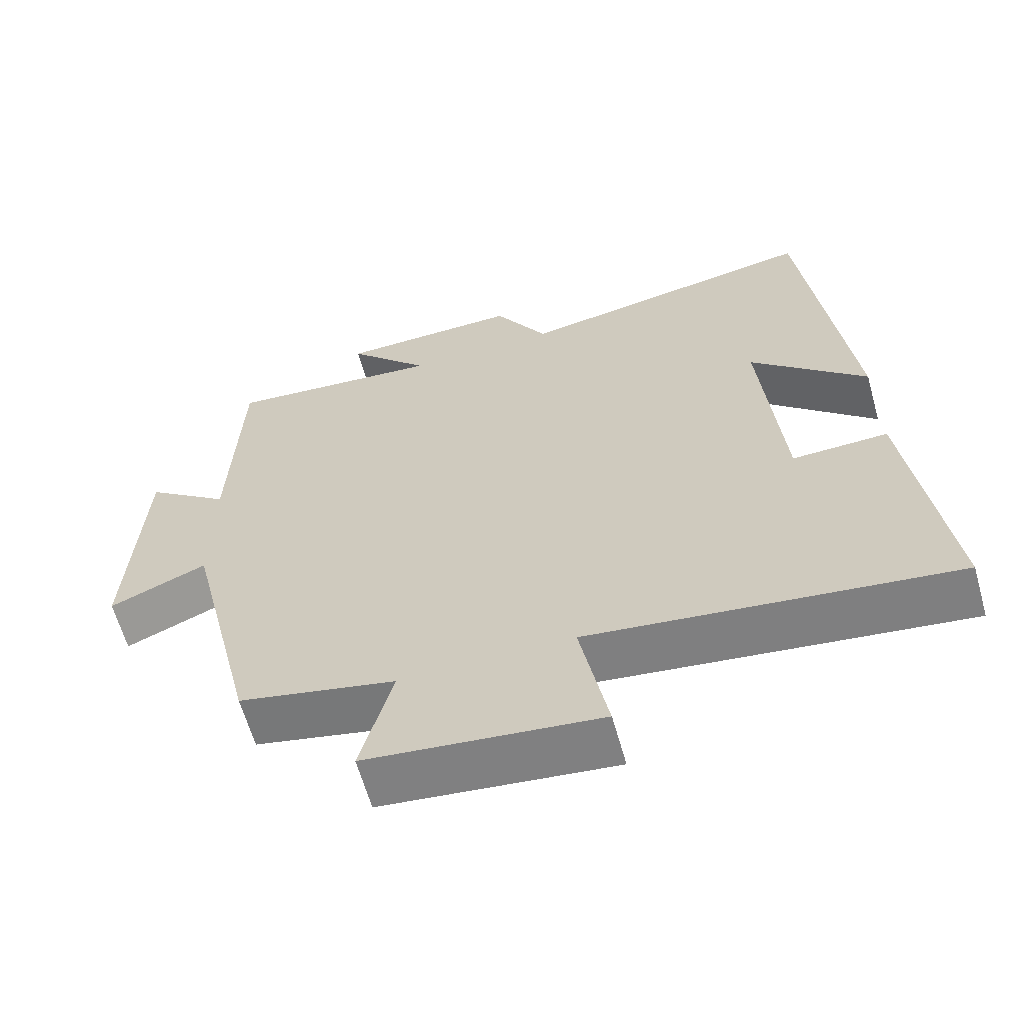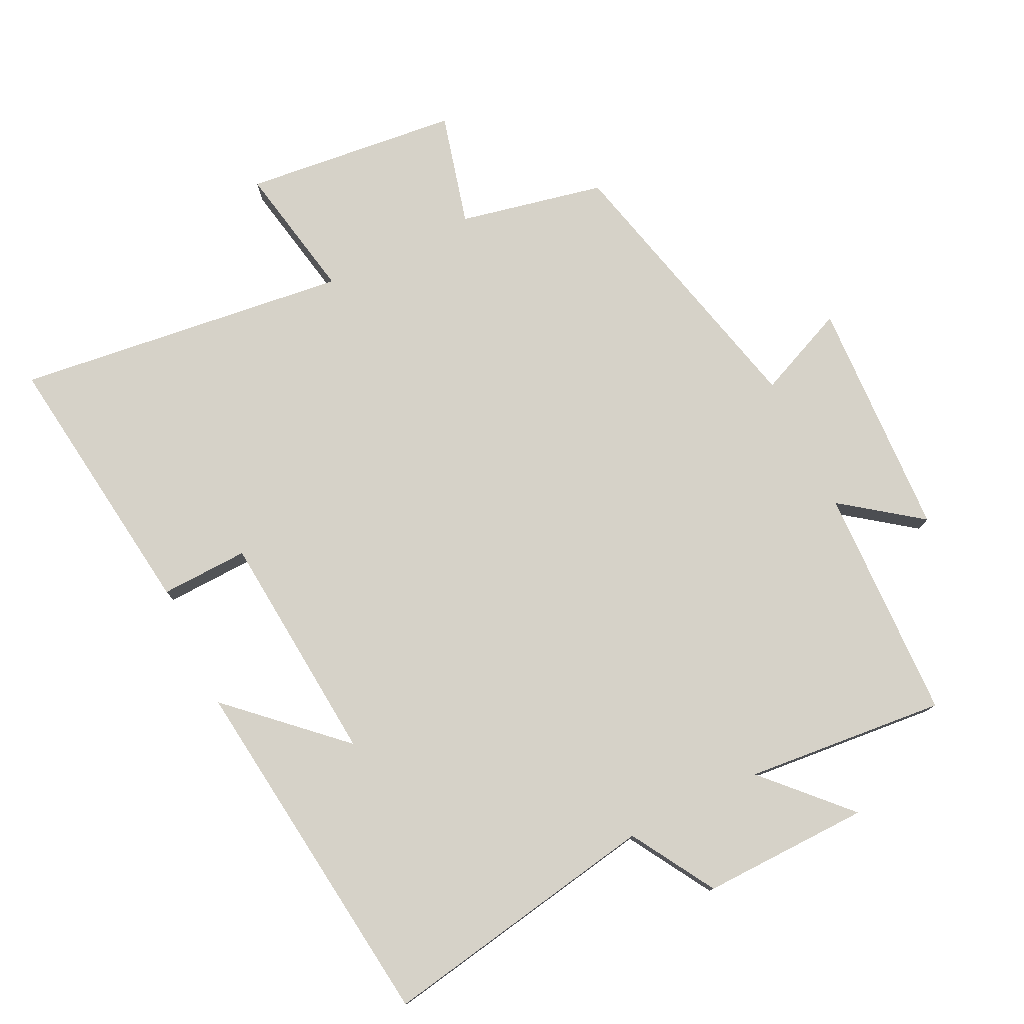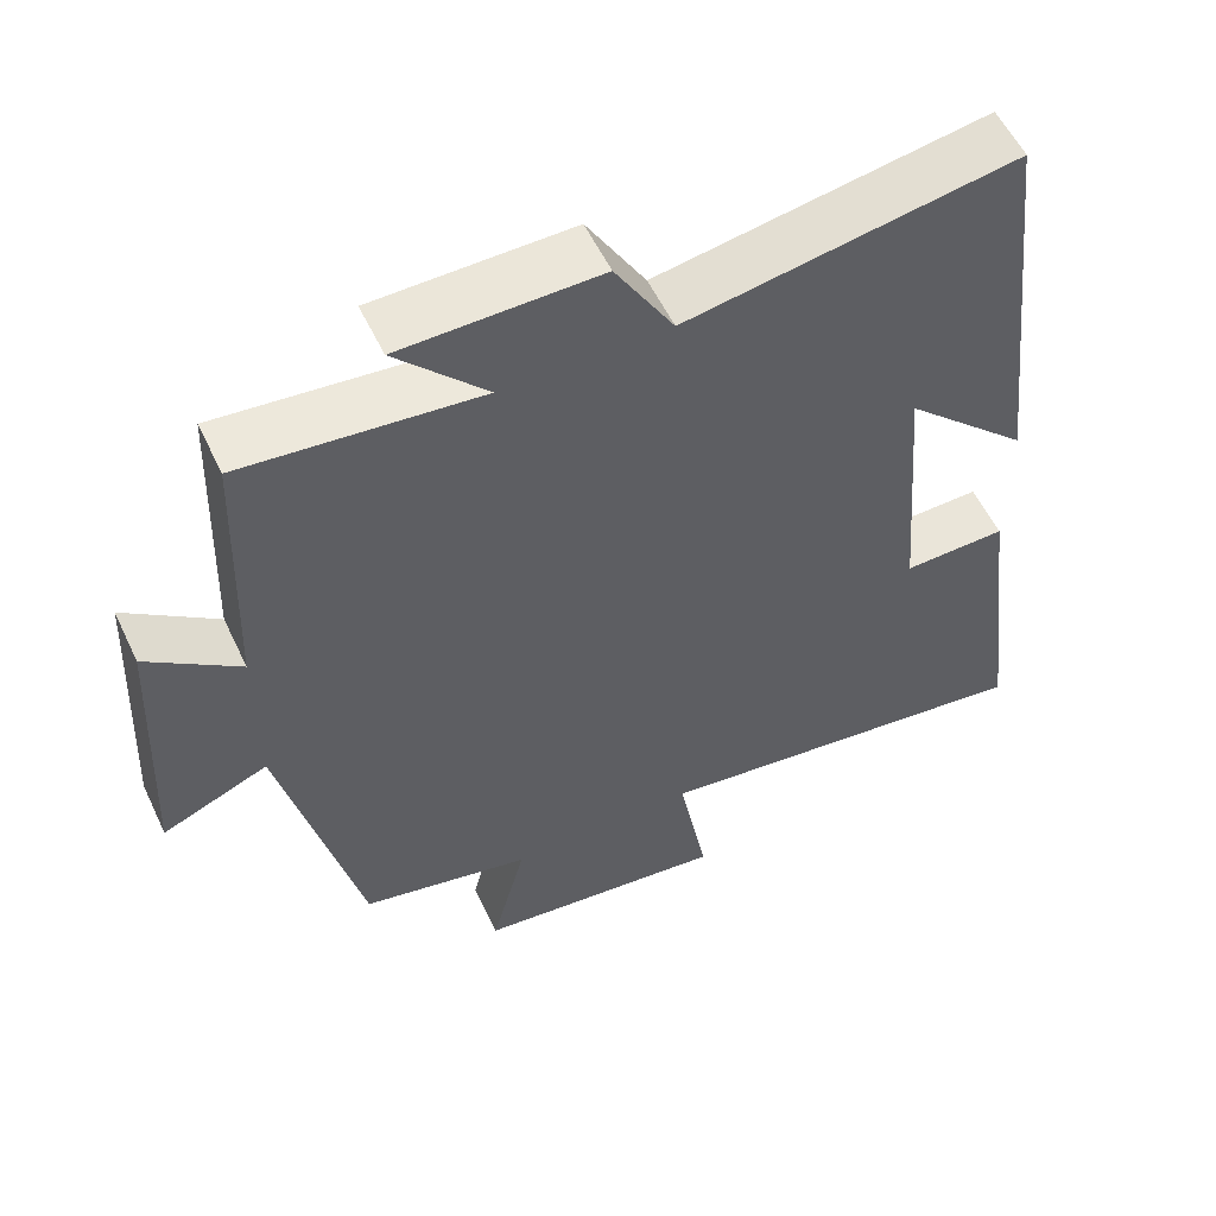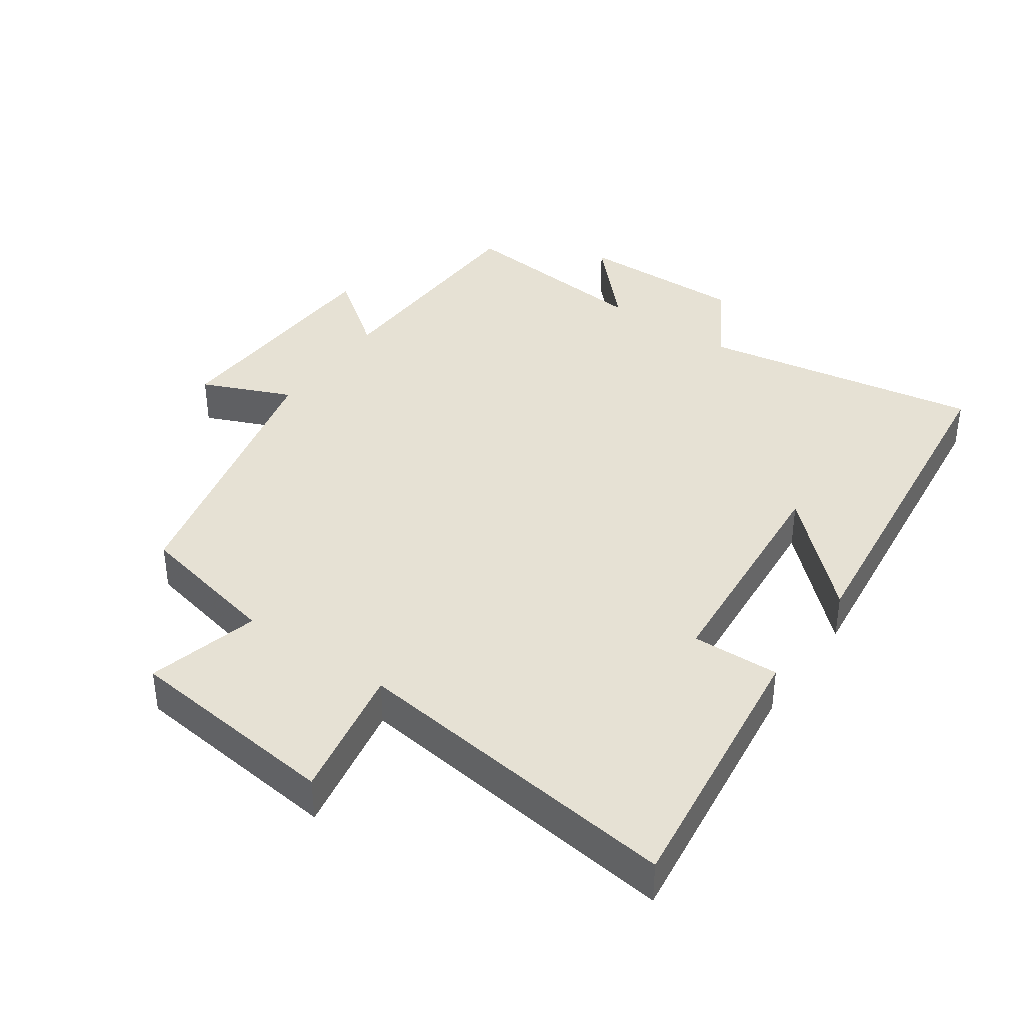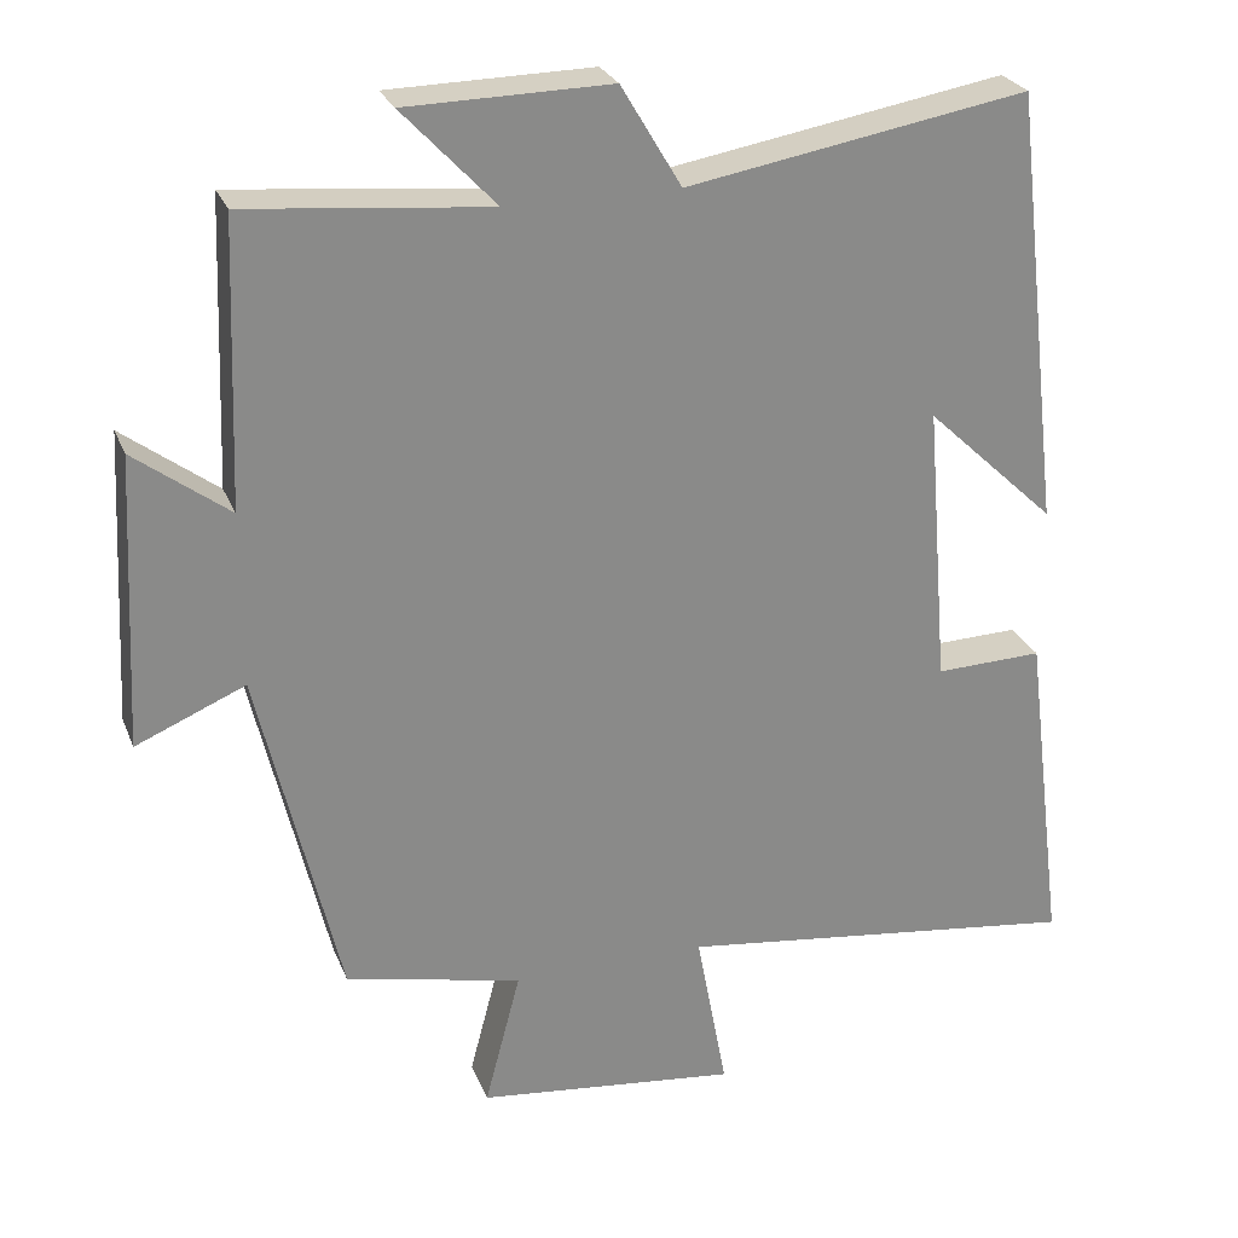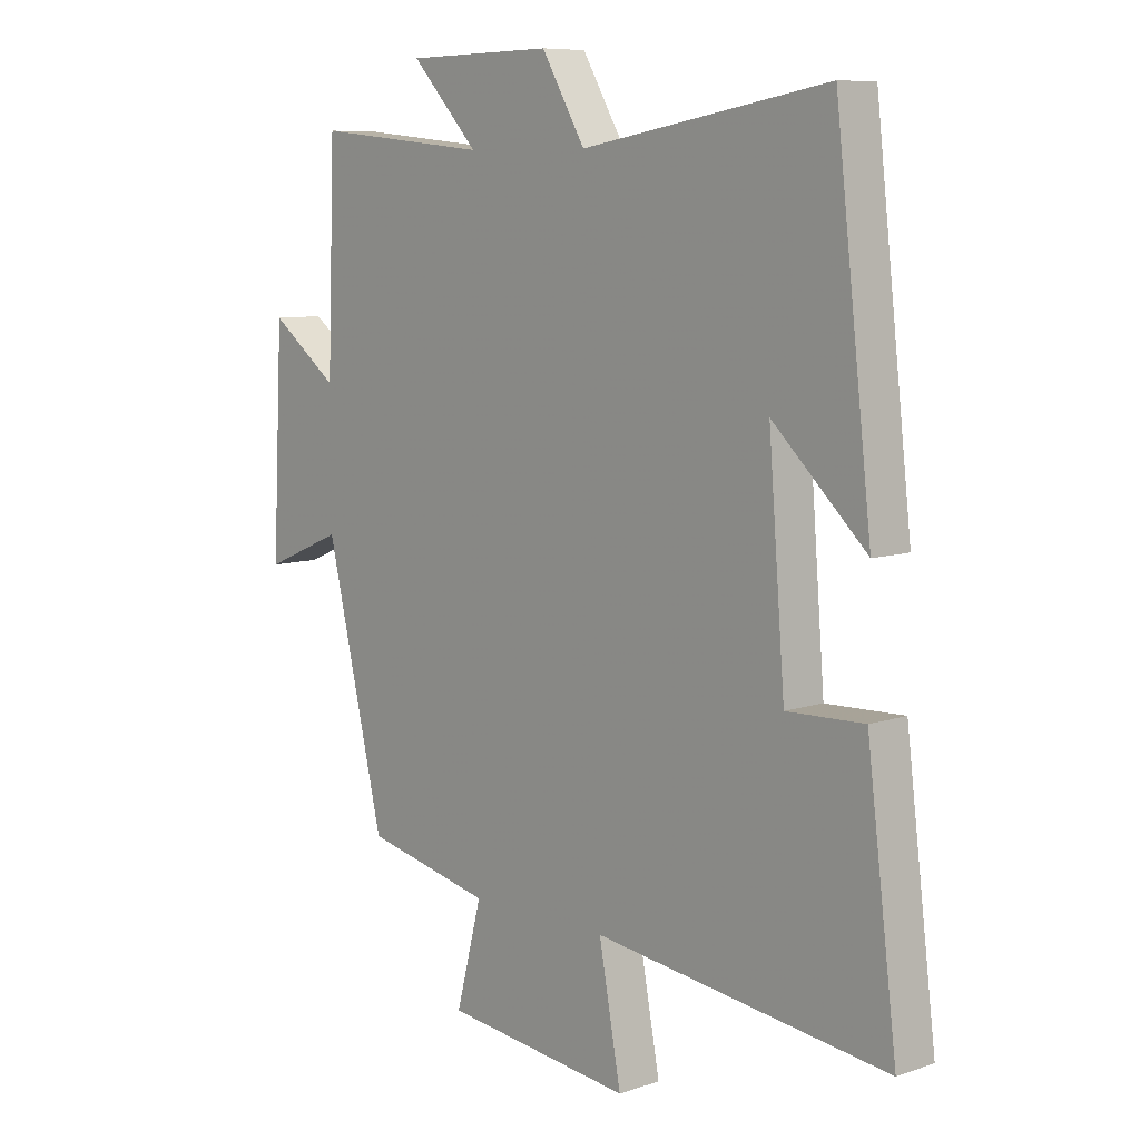
<metadata>
{"format":"obj","ext":"obj","renderer":"f3d","projection":"perspective","resolution":1024,"background":"white","views":[{"elev":-62.8,"azim":-164.3,"up":"+Z"},{"elev":77.7,"azim":-26.3,"up":"+Y"},{"elev":55.9,"azim":154.8,"up":"+Z"},{"elev":39.2,"azim":-145.1,"up":"+Y"},{"elev":26.3,"azim":161.4,"up":"+Z"},{"elev":8.3,"azim":-132.7,"up":"+Z"}]}
</metadata>
<code>
v -0.438 0.07 0.572
v -0.021 0.07 0.5
v 0.053 0.07 0.625
v 0.303 0.07 0.621
v 0.189 0.07 0.5
v 0.487 0.07 0.529
v 0.5 0.07 0.18
v 0.616 0.07 0.267
v 0.634 0.07 -0.091
v 0.5 0.07 -0.034
v 0.401 0.07 -0.453
v 0.185 0.07 -0.5
v 0.229 0.07 -0.667
v -0.091 0.07 -0.703
v -0.053 0.07 -0.5
v -0.551 0.07 -0.563
v -0.5 0.07 -0.156
v -0.369 0.07 -0.16
v -0.341 0.07 0.186
v -0.5 0.07 0.036
v -0.438 0 0.572
v -0.021 0 0.5
v 0.053 0 0.625
v 0.303 0 0.621
v 0.189 0 0.5
v 0.487 0 0.529
v 0.5 0 0.18
v 0.616 0 0.267
v 0.634 0 -0.091
v 0.5 0 -0.034
v 0.401 0 -0.453
v 0.185 0 -0.5
v 0.229 0 -0.667
v -0.091 0 -0.703
v -0.053 0 -0.5
v -0.551 0 -0.563
v -0.5 0 -0.156
v -0.369 0 -0.16
v -0.341 0 0.186
v -0.5 0 0.036
f 19 20 1 2
f 18 19 2
f 15 16 17 18
f 15 18 2 3
f 12 13 14 15
f 10 11 12 15
f 10 15 3
f 7 8 9 10
f 5 6 7 10
f 5 10 3
f 3 4 5
f 22 21 40 39
f 22 39 38
f 38 37 36 35
f 23 22 38 35
f 35 34 33 32
f 35 32 31 30
f 23 35 30
f 30 29 28 27
f 30 27 26 25
f 23 30 25
f 25 24 23
f 1 21 22 2
f 2 22 23 3
f 3 23 24 4
f 4 24 25 5
f 5 25 26 6
f 6 26 27 7
f 7 27 28 8
f 8 28 29 9
f 9 29 30 10
f 10 30 31 11
f 11 31 32 12
f 12 32 33 13
f 13 33 34 14
f 14 34 35 15
f 15 35 36 16
f 16 36 37 17
f 17 37 38 18
f 18 38 39 19
f 19 39 40 20
f 20 40 21 1

</code>
